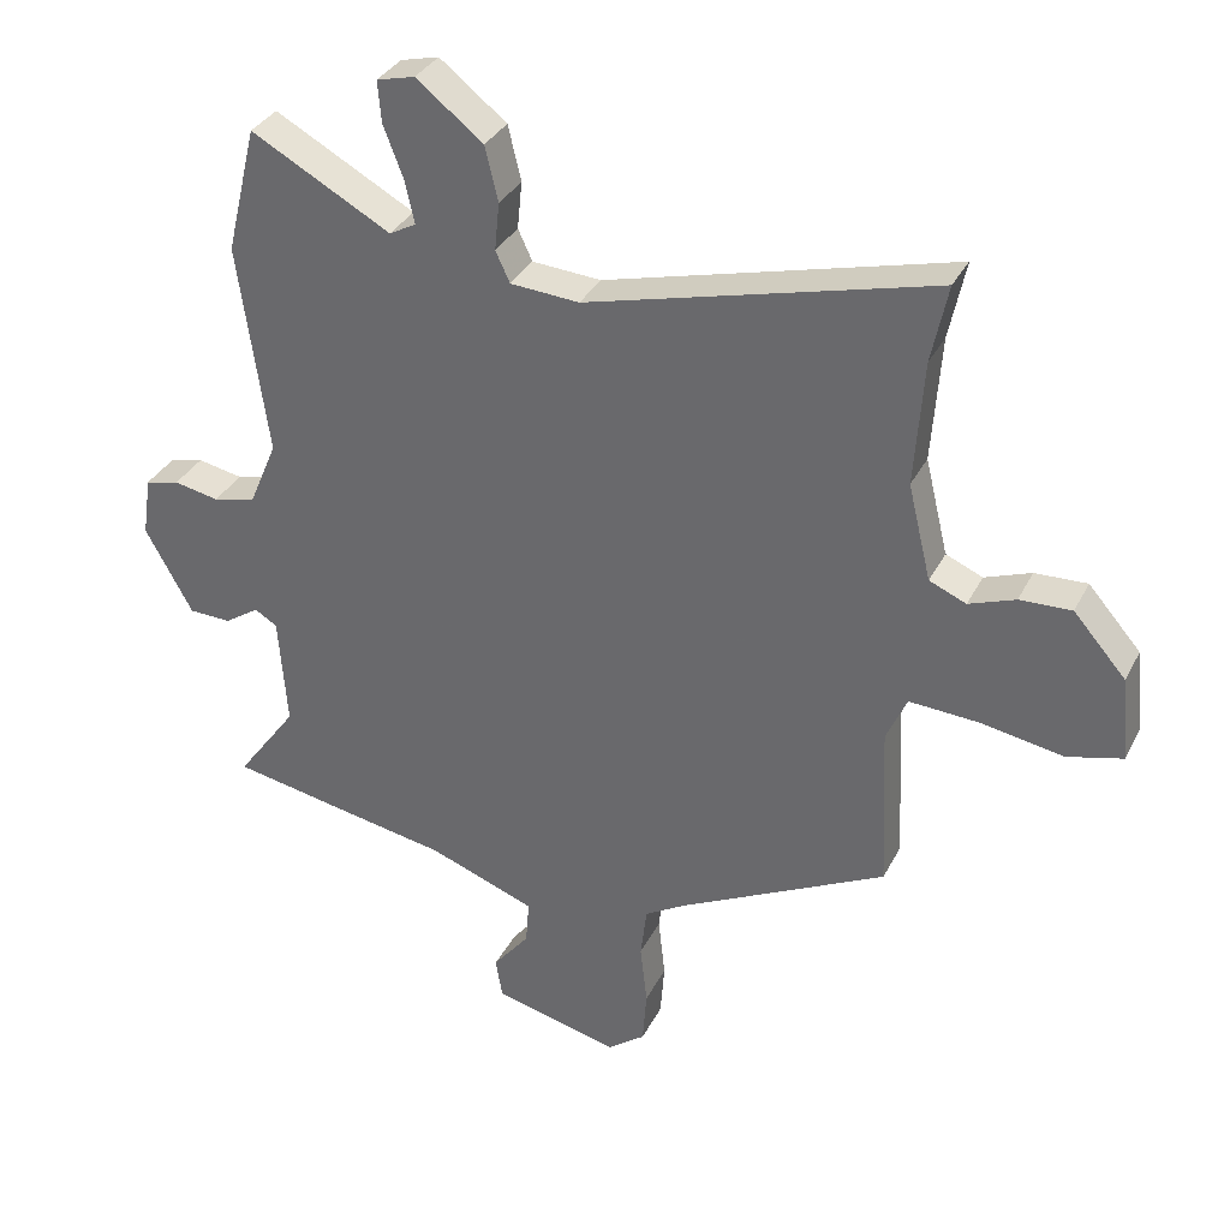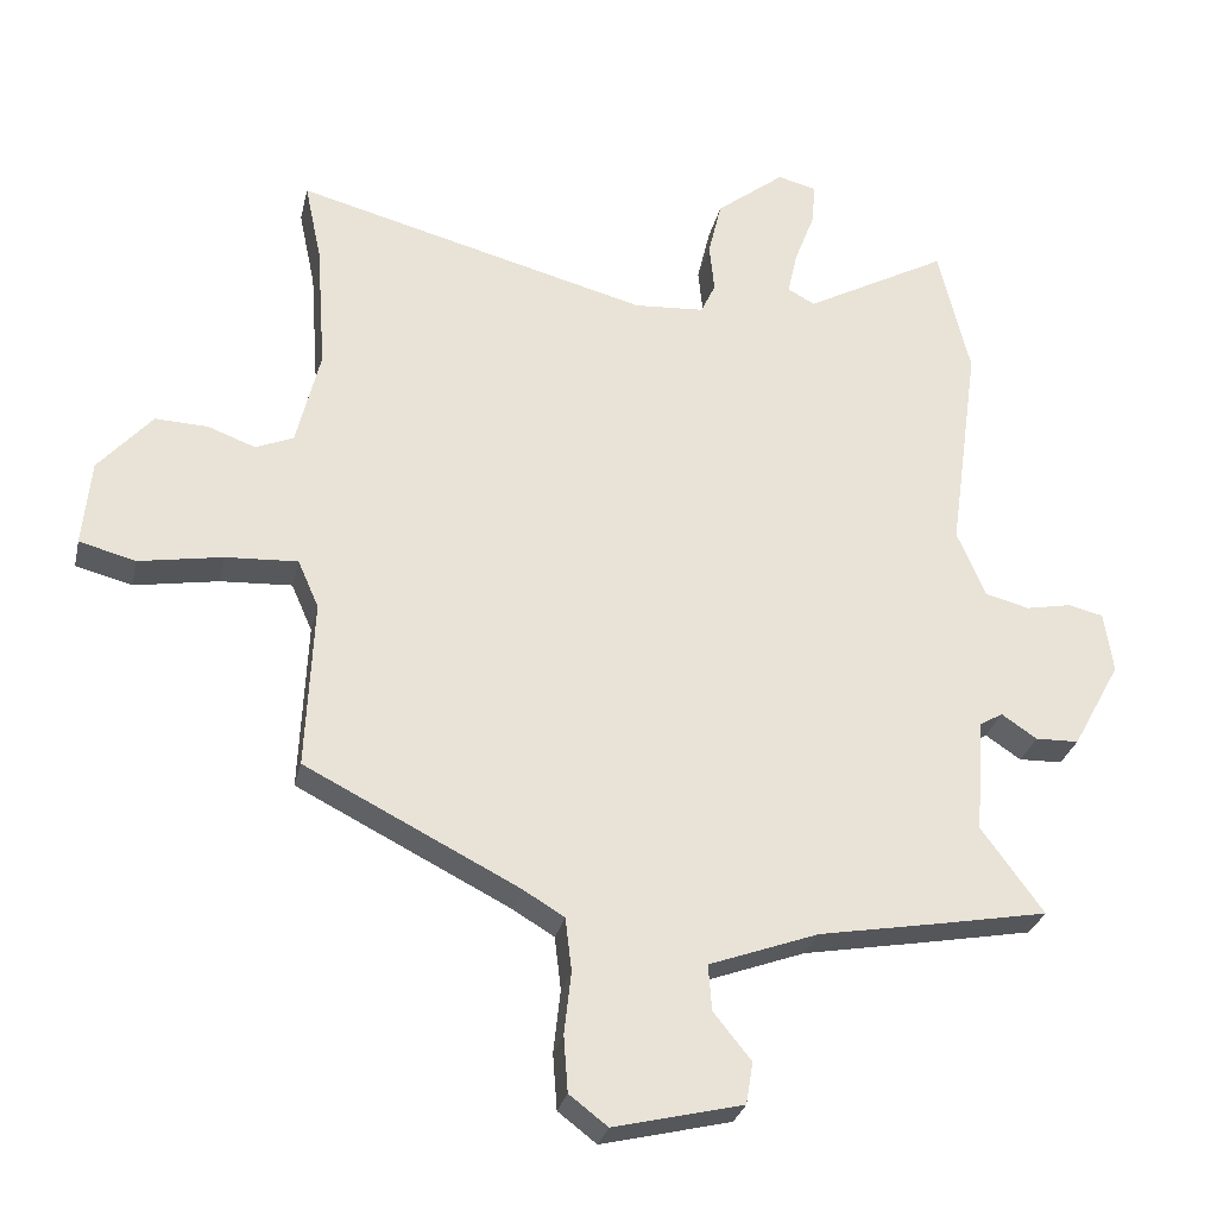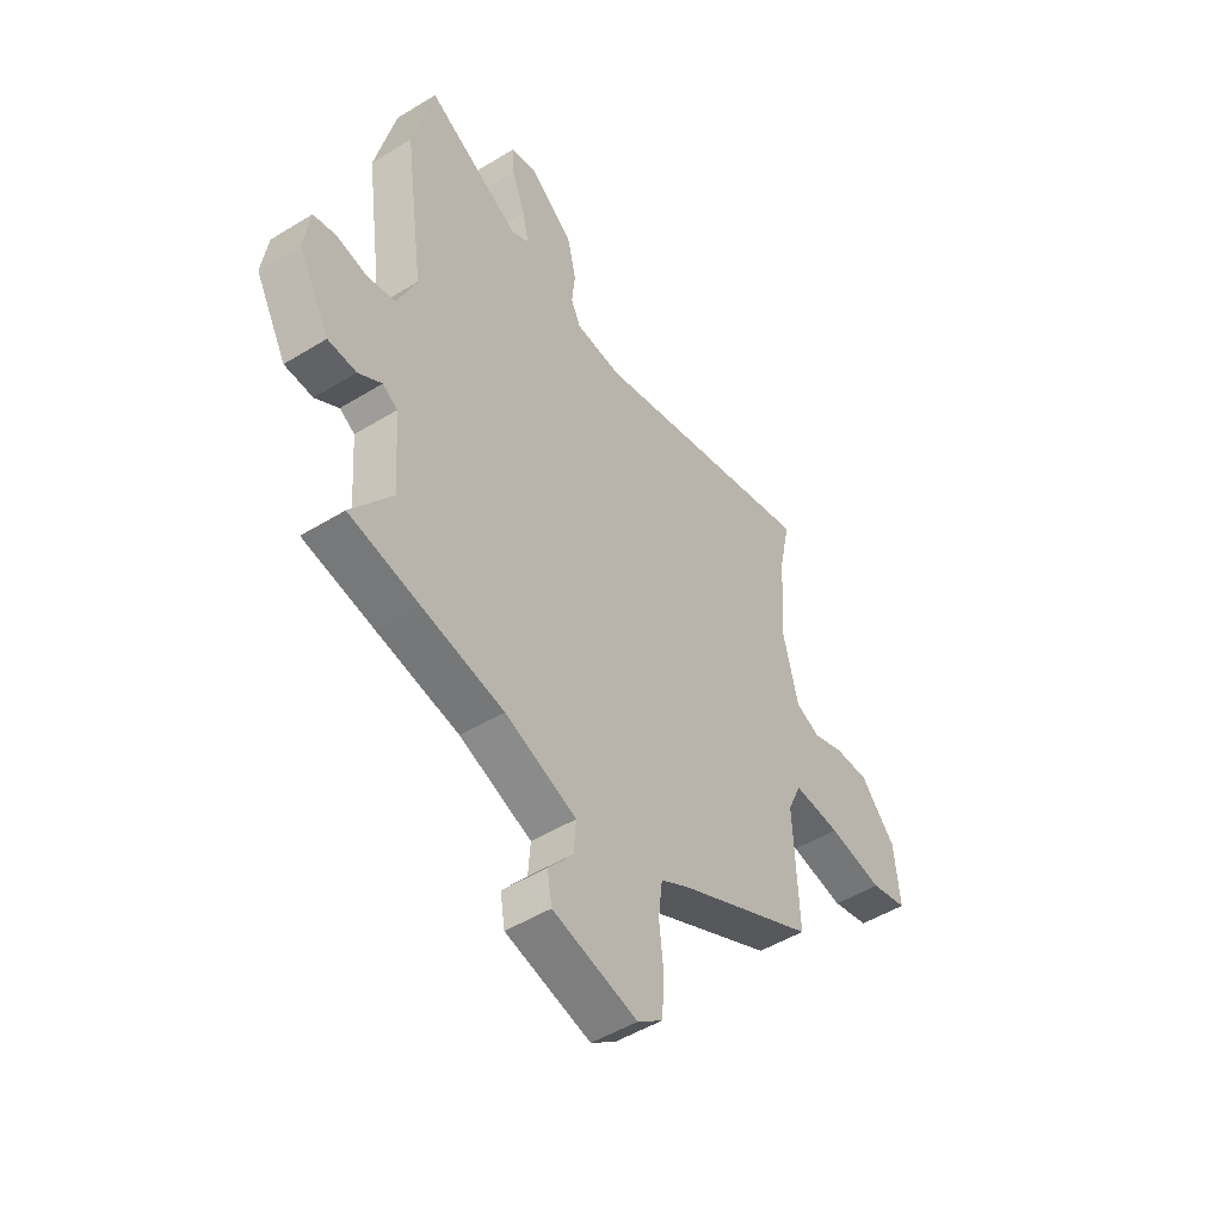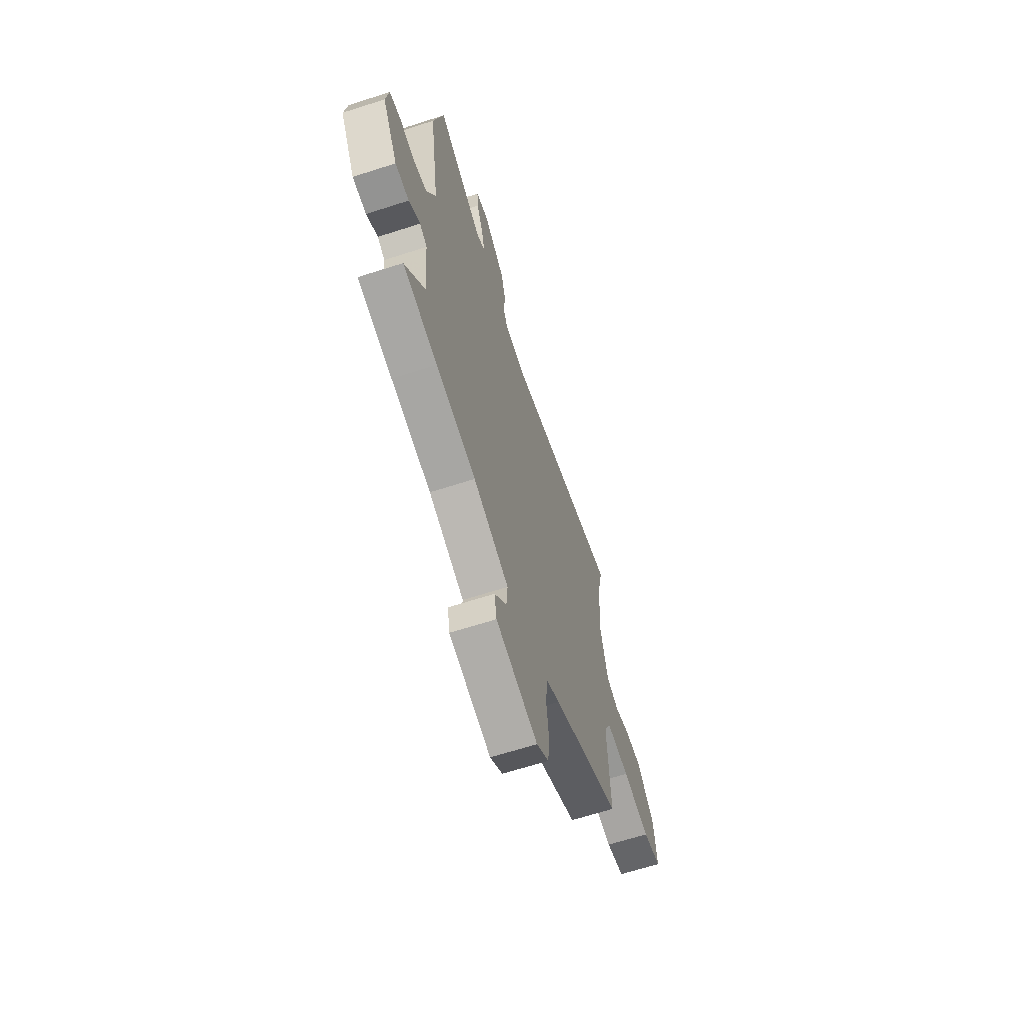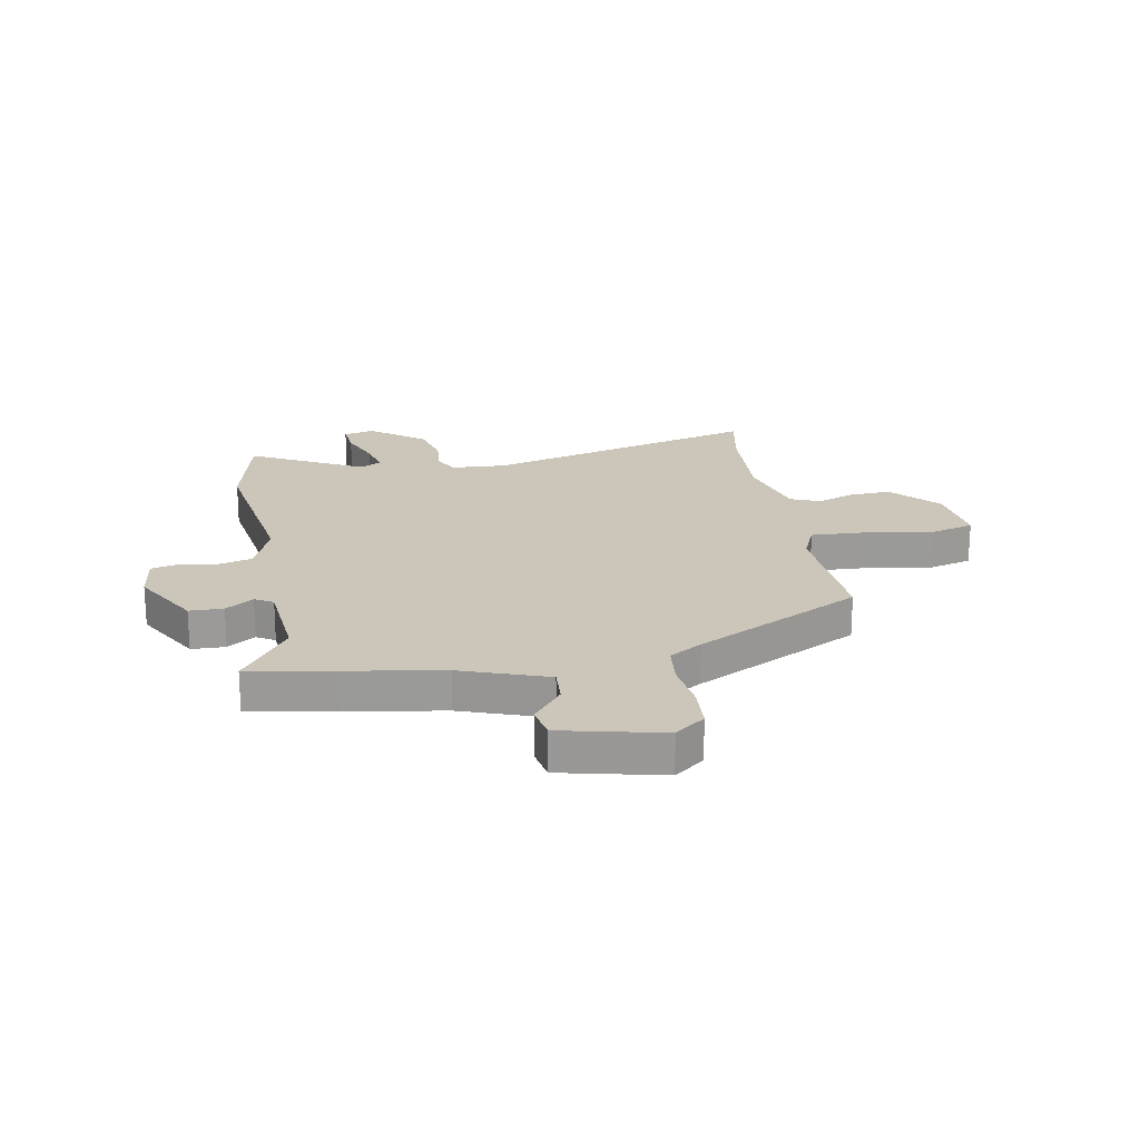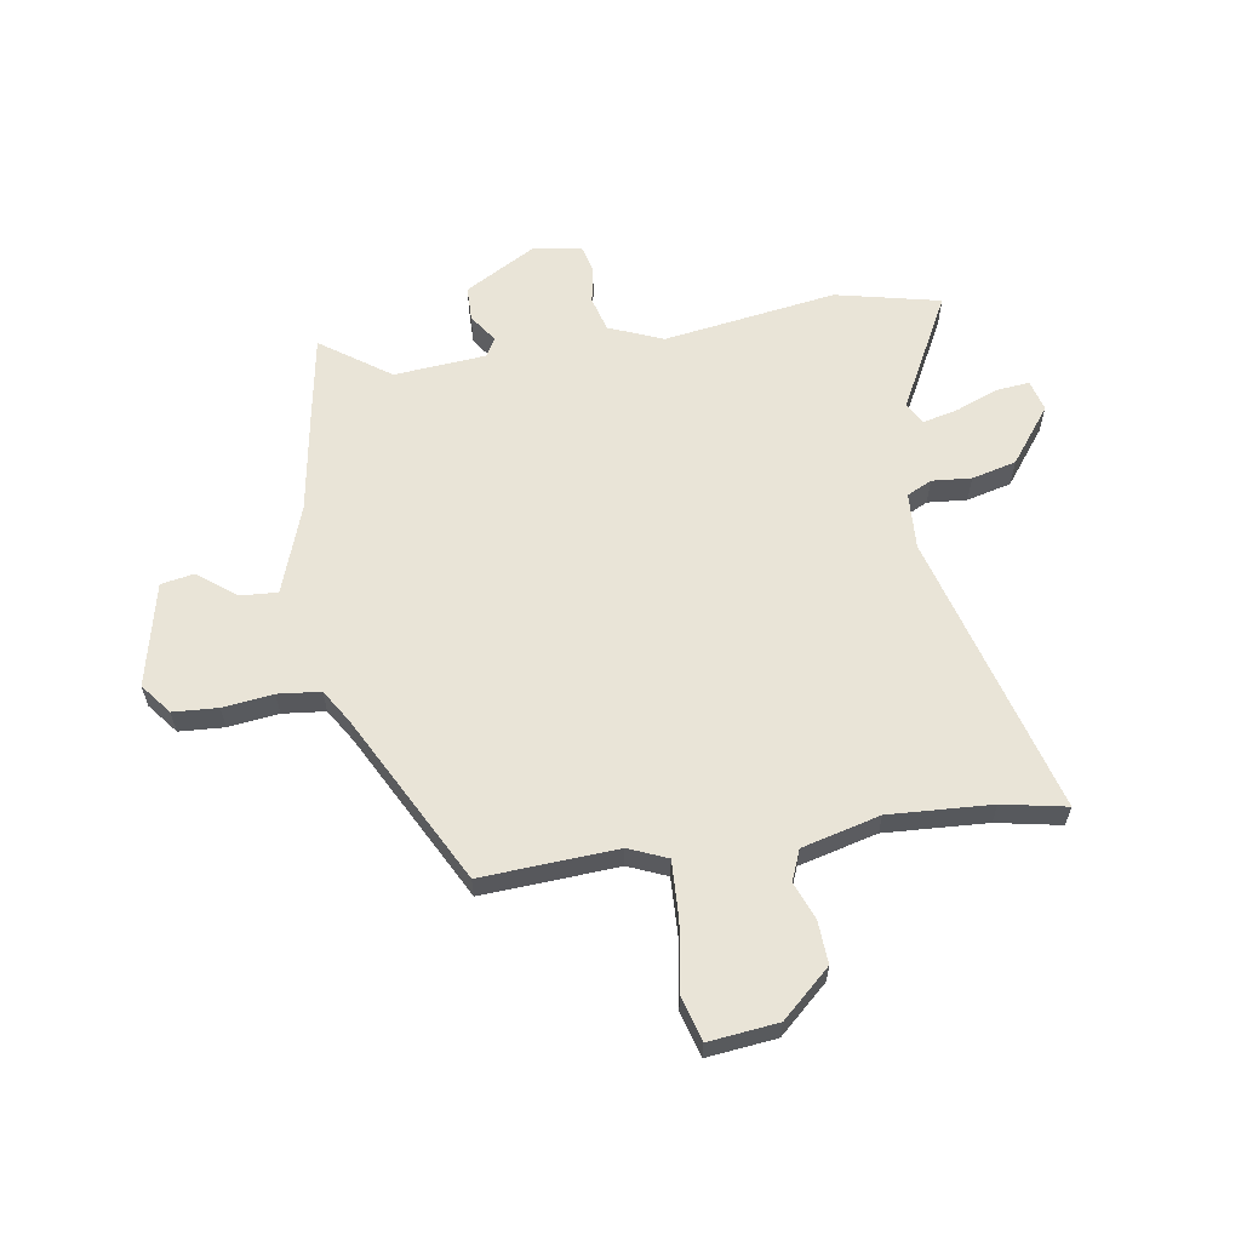
<metadata>
{"format":"obj","ext":"obj","renderer":"f3d","projection":"perspective","resolution":1024,"background":"white","views":[{"elev":33.8,"azim":-156.2,"up":"+Z"},{"elev":-28.8,"azim":-12.6,"up":"+Z"},{"elev":-49.3,"azim":124.3,"up":"+Z"},{"elev":-65.0,"azim":108.0,"up":"+Z"},{"elev":20.9,"azim":169.0,"up":"+Y"},{"elev":60.9,"azim":-99.8,"up":"+Y"}]}
</metadata>
<code>
v -0.493 0.07 0.469
v -0.517 0.07 0.583
v -0.01 0.07 0.451
v 0.091 0.07 0.458
v 0.112 0.07 0.503
v 0.105 0.07 0.573
v 0.124 0.07 0.653
v 0.222 0.07 0.73
v 0.278 0.07 0.716
v 0.273 0.07 0.656
v 0.244 0.07 0.58
v 0.23 0.07 0.517
v 0.269 0.07 0.496
v 0.474 0.07 0.608
v 0.519 0.07 0.422
v 0.476 0.07 0.112
v 0.517 0.07 0.016
v 0.58 0.07 0
v 0.646 0.07 0.013
v 0.696 0.07 0.001
v 0.709 0.07 -0.087
v 0.64 0.07 -0.213
v 0.578 0.07 -0.215
v 0.527 0.07 -0.181
v 0.494 0.07 -0.201
v 0.482 0.07 -0.365
v 0.571 0.07 -0.487
v 0.417 0.07 -0.516
v 0.24 0.07 -0.548
v 0.083 0.07 -0.606
v 0.088 0.07 -0.672
v 0.142 0.07 -0.739
v 0.132 0.07 -0.799
v -0.053 0.07 -0.844
v -0.108 0.07 -0.802
v -0.114 0.07 -0.722
v -0.104 0.07 -0.632
v -0.113 0.07 -0.556
v -0.173 0.07 -0.52
v -0.478 0.07 -0.366
v -0.467 0.07 -0.123
v -0.497 0.07 -0.055
v -0.6 0.07 -0.061
v -0.72 0.07 -0.082
v -0.801 0.07 -0.061
v -0.789 0.07 0.063
v -0.712 0.07 0.151
v -0.636 0.07 0.148
v -0.568 0.07 0.123
v -0.514 0.07 0.146
v -0.48 0.07 0.286
v -0.493 0 0.469
v -0.517 0 0.583
v -0.01 0 0.451
v 0.091 0 0.458
v 0.112 0 0.503
v 0.105 0 0.573
v 0.124 0 0.653
v 0.222 0 0.73
v 0.278 0 0.716
v 0.273 0 0.656
v 0.244 0 0.58
v 0.23 0 0.517
v 0.269 0 0.496
v 0.474 0 0.608
v 0.519 0 0.422
v 0.476 0 0.112
v 0.517 0 0.016
v 0.58 0 0
v 0.646 0 0.013
v 0.696 0 0.001
v 0.709 0 -0.087
v 0.64 0 -0.213
v 0.578 0 -0.215
v 0.527 0 -0.181
v 0.494 0 -0.201
v 0.482 0 -0.365
v 0.571 0 -0.487
v 0.417 0 -0.516
v 0.24 0 -0.548
v 0.083 0 -0.606
v 0.088 0 -0.672
v 0.142 0 -0.739
v 0.132 0 -0.799
v -0.053 0 -0.844
v -0.108 0 -0.802
v -0.114 0 -0.722
v -0.104 0 -0.632
v -0.113 0 -0.556
v -0.173 0 -0.52
v -0.478 0 -0.366
v -0.467 0 -0.123
v -0.497 0 -0.055
v -0.6 0 -0.061
v -0.72 0 -0.082
v -0.801 0 -0.061
v -0.789 0 0.063
v -0.712 0 0.151
v -0.636 0 0.148
v -0.568 0 0.123
v -0.514 0 0.146
v -0.48 0 0.286
f 47 48 49
f 46 47 49
f 45 46 49
f 44 45 49
f 43 44 49
f 42 43 49 50
f 41 42 50 51
f 39 40 41
f 38 39 41 51
f 35 36 37
f 34 35 37
f 33 34 37
f 32 33 37
f 31 32 37
f 30 31 37 38
f 38 51 1
f 30 38 1
f 29 30 1
f 29 1 2
f 28 29 2
f 27 28 2
f 26 27 2
f 22 23 24
f 21 22 24
f 20 21 24
f 19 20 24
f 18 19 24
f 17 18 24 25
f 16 17 25
f 13 14 15 16
f 16 25 26
f 13 16 26
f 12 13 26
f 9 10 11
f 8 9 11
f 7 8 11
f 6 7 11
f 5 6 11
f 4 5 11 12
f 26 2 3
f 26 3 4
f 4 12 26
f 100 99 98
f 100 98 97
f 100 97 96
f 100 96 95
f 100 95 94
f 101 100 94 93
f 102 101 93 92
f 92 91 90
f 102 92 90 89
f 88 87 86
f 88 86 85
f 88 85 84
f 88 84 83
f 88 83 82
f 89 88 82 81
f 52 102 89
f 52 89 81
f 52 81 80
f 53 52 80
f 53 80 79
f 53 79 78
f 53 78 77
f 75 74 73
f 75 73 72
f 75 72 71
f 75 71 70
f 75 70 69
f 76 75 69 68
f 76 68 67
f 67 66 65 64
f 77 76 67
f 77 67 64
f 77 64 63
f 62 61 60
f 62 60 59
f 62 59 58
f 62 58 57
f 62 57 56
f 63 62 56 55
f 54 53 77
f 55 54 77
f 77 63 55
f 1 52 53 2
f 2 53 54 3
f 3 54 55 4
f 4 55 56 5
f 5 56 57 6
f 6 57 58 7
f 7 58 59 8
f 8 59 60 9
f 9 60 61 10
f 10 61 62 11
f 11 62 63 12
f 12 63 64 13
f 13 64 65 14
f 14 65 66 15
f 15 66 67 16
f 16 67 68 17
f 17 68 69 18
f 18 69 70 19
f 19 70 71 20
f 20 71 72 21
f 21 72 73 22
f 22 73 74 23
f 23 74 75 24
f 24 75 76 25
f 25 76 77 26
f 26 77 78 27
f 27 78 79 28
f 28 79 80 29
f 29 80 81 30
f 30 81 82 31
f 31 82 83 32
f 32 83 84 33
f 33 84 85 34
f 34 85 86 35
f 35 86 87 36
f 36 87 88 37
f 37 88 89 38
f 38 89 90 39
f 39 90 91 40
f 40 91 92 41
f 41 92 93 42
f 42 93 94 43
f 43 94 95 44
f 44 95 96 45
f 45 96 97 46
f 46 97 98 47
f 47 98 99 48
f 48 99 100 49
f 49 100 101 50
f 50 101 102 51
f 51 102 52 1

</code>
